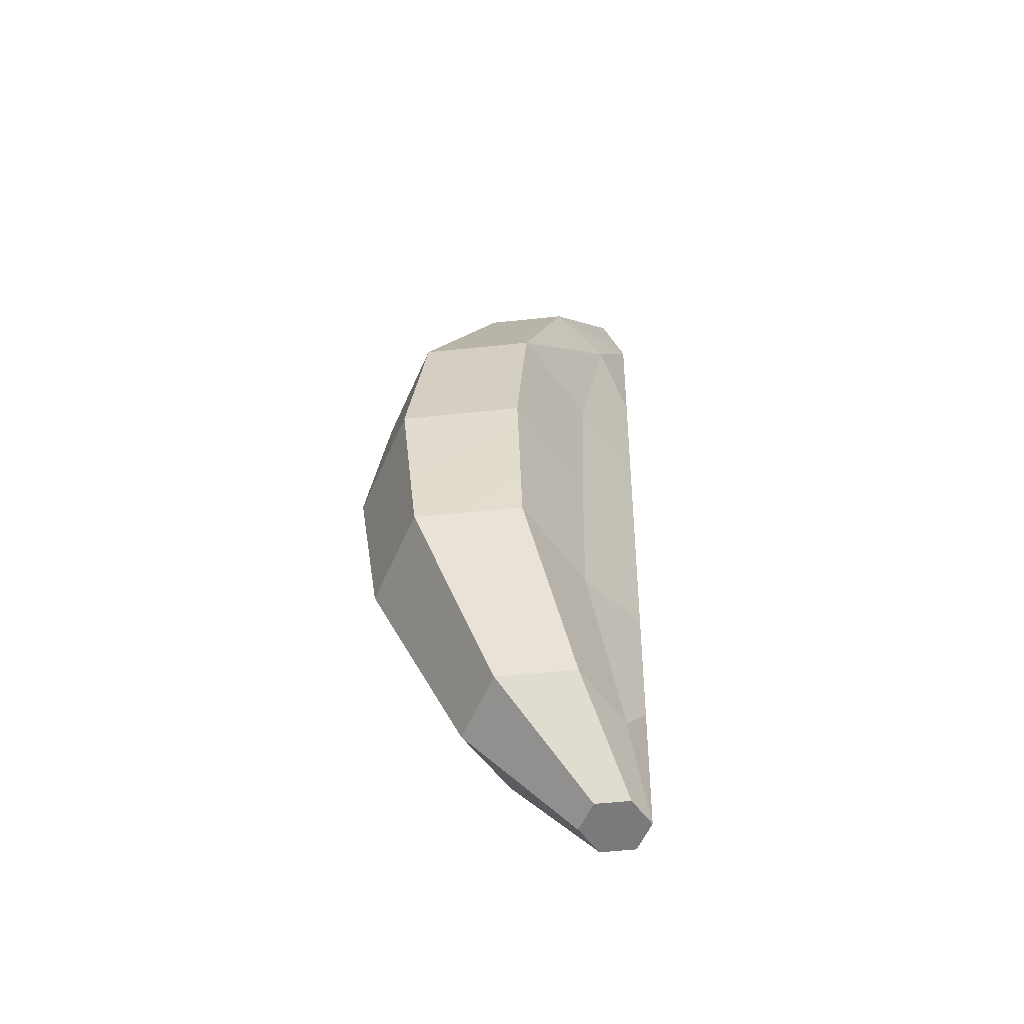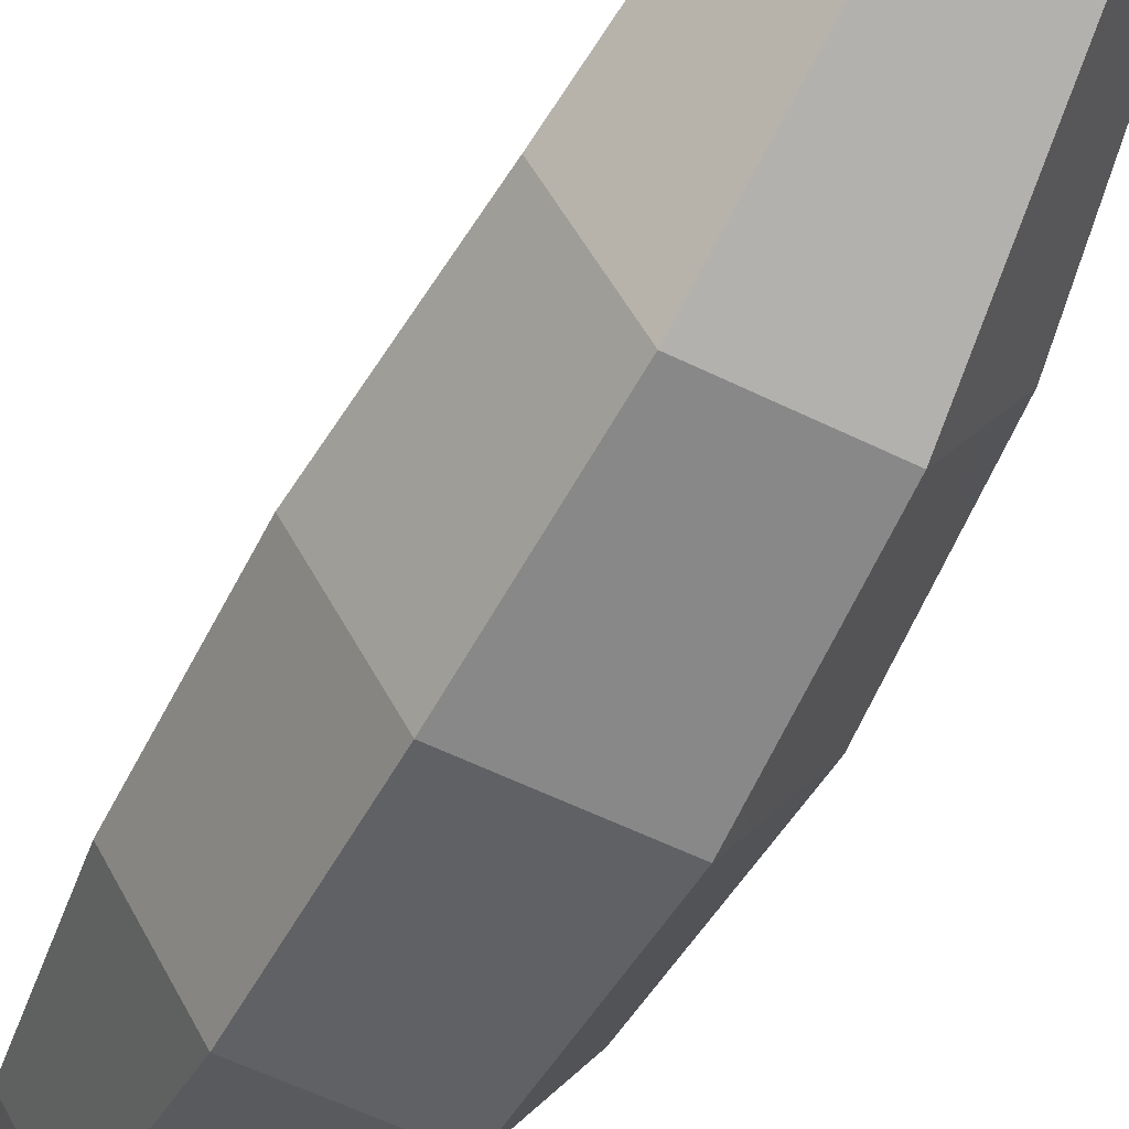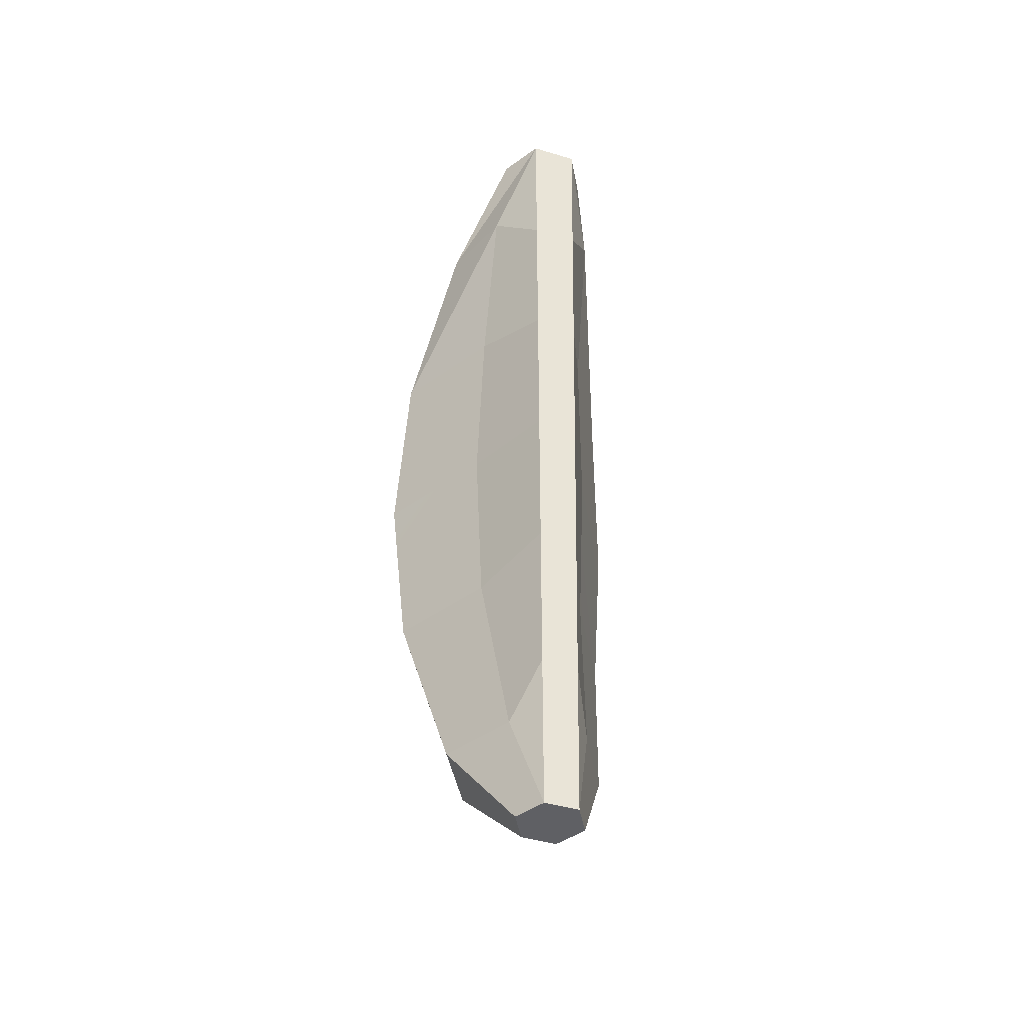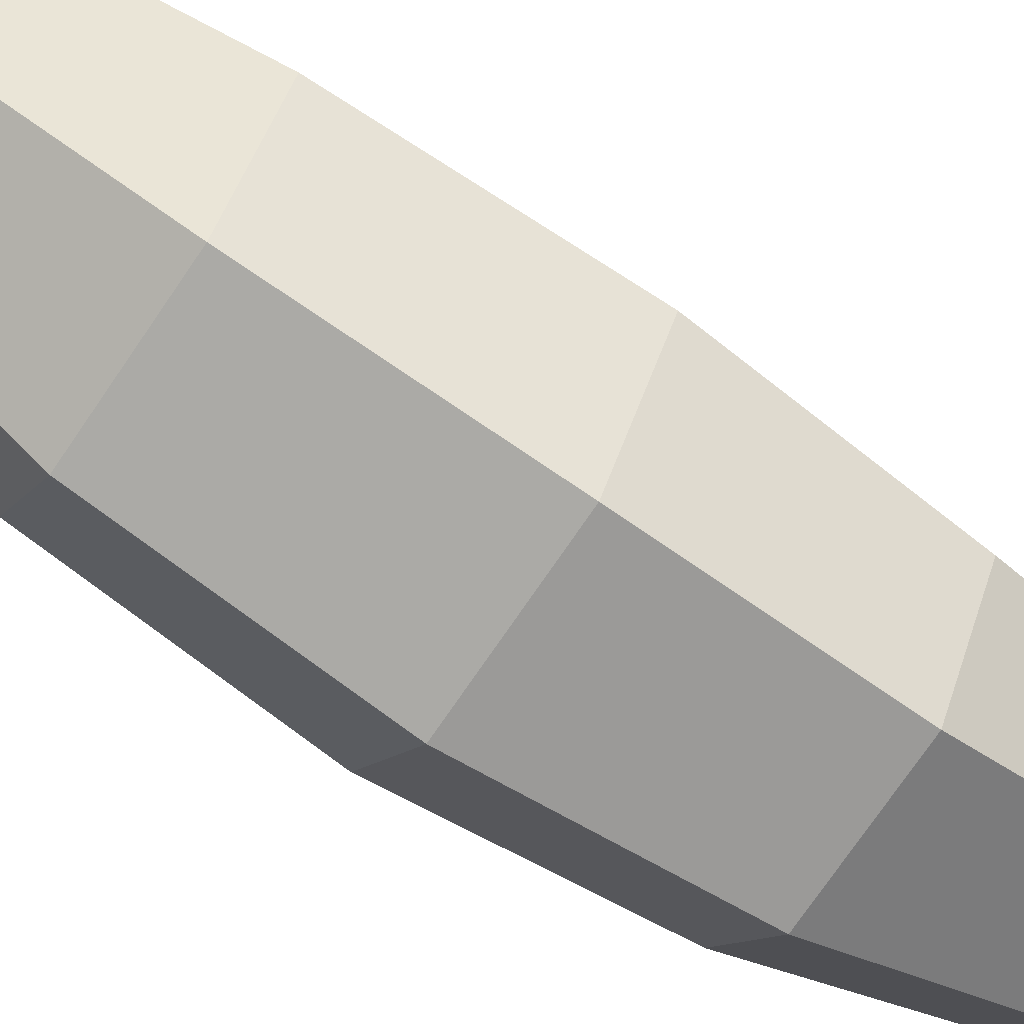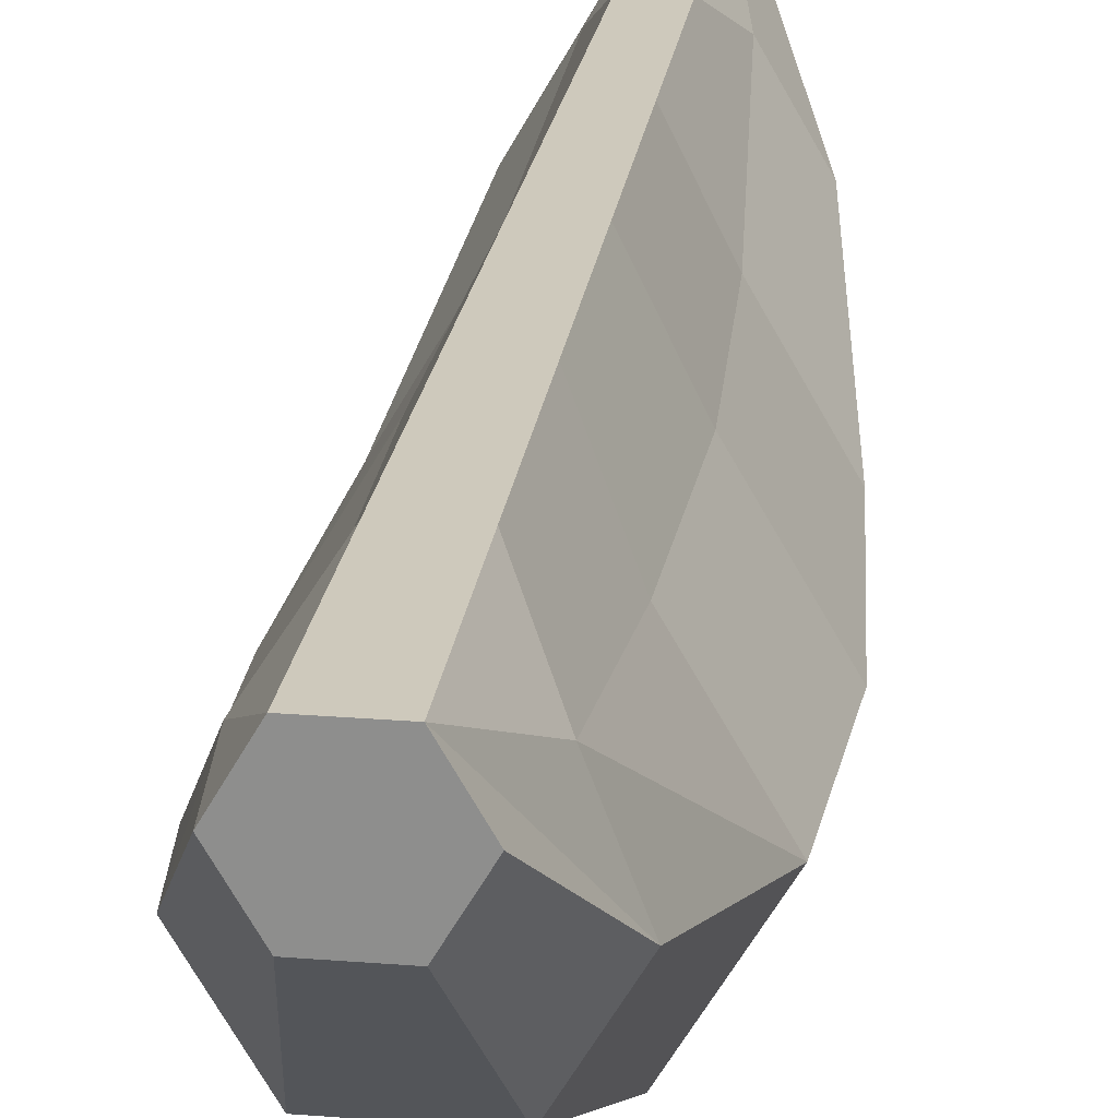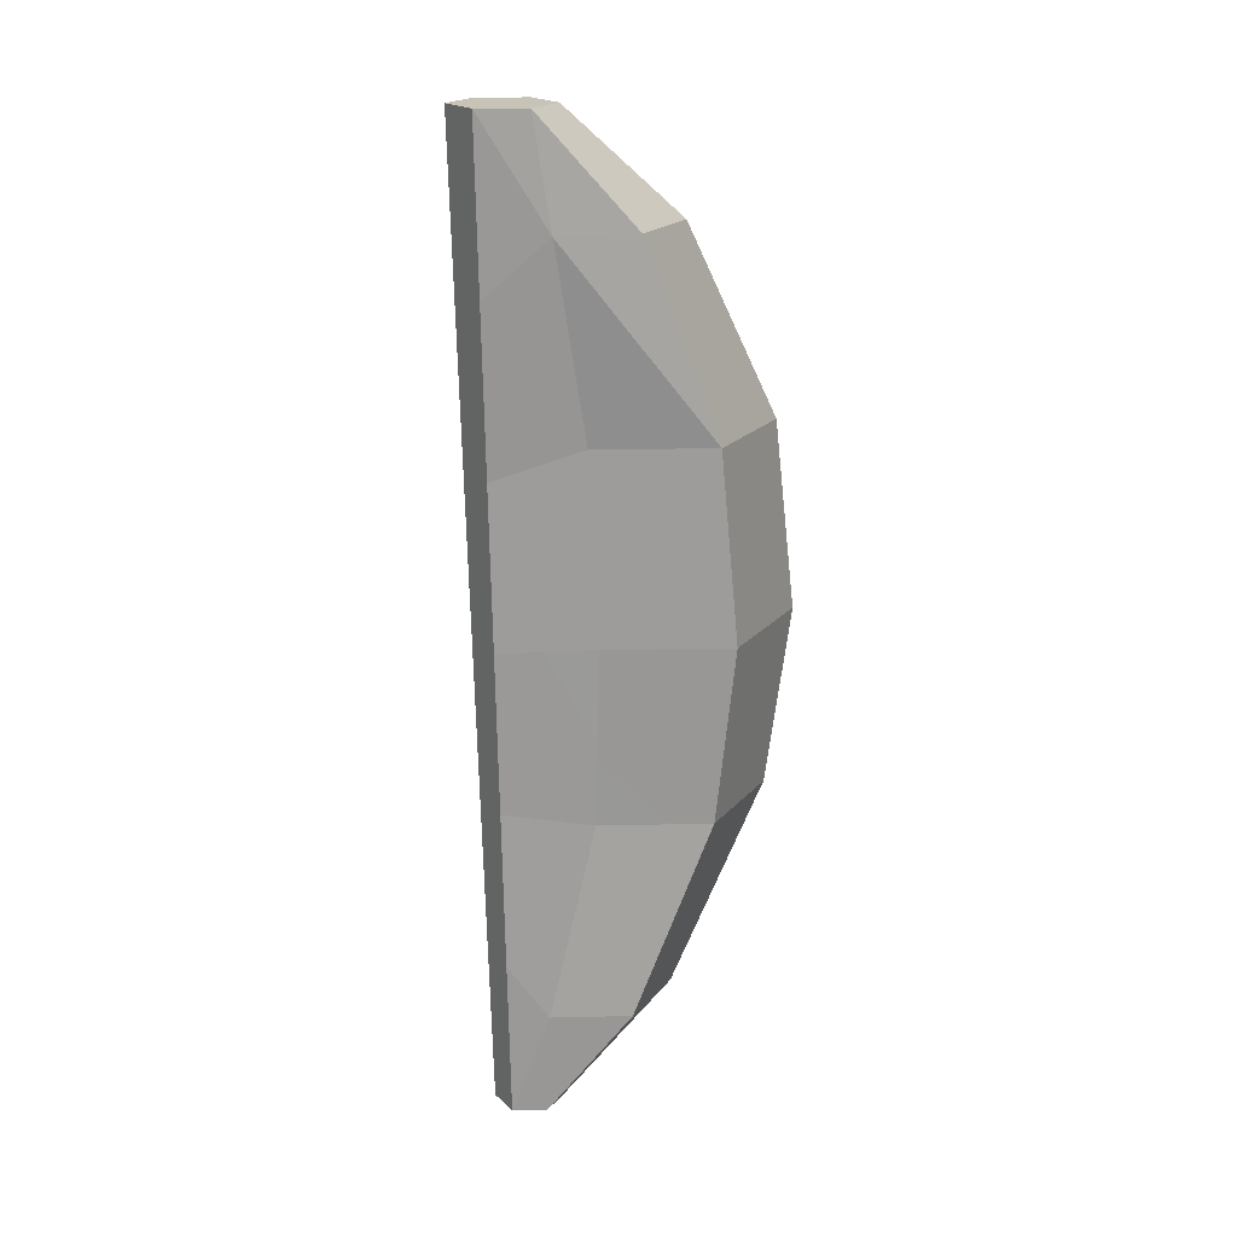
<metadata>
{"format":"obj","ext":"obj","renderer":"f3d","projection":"perspective","resolution":1024,"background":"white","views":[{"elev":-58.2,"azim":66.2,"up":"+Z"},{"elev":-55.8,"azim":152.5,"up":"+Y"},{"elev":-43.2,"azim":160.4,"up":"+Z"},{"elev":-73.2,"azim":55.9,"up":"+Y"},{"elev":23.7,"azim":7.7,"up":"+Y"},{"elev":19.7,"azim":-122.2,"up":"+Z"}]}
</metadata>
<code>
o banana
v -0.009372 0.16 -0.2375
v 0.009372 0.16 -0.2375
v 0.01874 0.1435 -0.2375
v -0.01874 0.1435 -0.2375
v -0.009372 0.1271 -0.2375
v 0.009372 0.1271 -0.2375
v 0.01327 0.1269 0.292
v 0.02654 0.1499 0.292
v -0.02654 0.1499 0.292
v -0.01327 0.1729 0.292
v 0.01327 0.1729 0.292
v -0.01327 0.1269 0.292
v 0.0688 0.05958 0.02725
v 0.0344 0.1192 0.02725
v 0.06054 0.06614 -0.07049
v -0.03234 0.1242 0.1304
v -0.06467 0.06818 0.1304
v -0.0344 0.1192 0.02725
v -0.0688 0.05958 0.02725
v 0.03027 0.1192 -0.07049
v -0.03027 0.1192 -0.07049
v -0.06054 0.06614 -0.07049
v -0.0218 0.143 -0.1797
v -0.04359 0.1048 -0.1797
v -0.03234 0.01218 0.1304
v -0.0344 0 0.02725
v 0.03234 0.1242 0.1304
v -0.03027 0.01311 -0.07049
v -0.0218 0.06666 -0.1797
v 0.0218 0.06666 -0.1797
v 0.0344 0 0.02725
v 0.03027 0.01311 -0.07049
v 0.0218 0.143 -0.1797
v 0.04359 0.1048 -0.1797
v 0.02328 0.06226 0.2342
v -0.02328 0.06226 0.2342
v 0.03234 0.01218 0.1304
v -0.03295 0.1429 0.2342
v 0.03111 0.1429 0.2342
v 0.04656 0.1026 0.2342
v 0.06467 0.06818 0.1304
v -0.04656 0.1026 0.2342
v 0.01002 0.1621 -0.1493
v 0.01067 0.1643 -0.06101
v 0.01132 0.1664 0.02725
v 0.01197 0.1686 0.1155
v 0.01262 0.1707 0.2038
v -0.01002 0.1621 -0.1493
v -0.01067 0.1643 -0.06101
v -0.01132 0.1664 0.02725
v -0.01197 0.1686 0.1155
v -0.01262 0.1707 0.2038
f 2 3 6 5 4 1
f 8 11 10 9 12 7
f 15 14 13
f 18 17 16
f 17 18 19
f 15 20 14
f 23 22 21
f 22 23 24
f 17 26 25
f 26 17 19
f 38 10 52
f 52 51 16 38
f 22 29 28
f 29 22 24
f 29 6 30
f 6 29 5
f 4 29 24
f 29 4 5
f 22 18 21
f 28 31 26
f 31 28 32
f 51 50 18 16
f 50 49 21 18
f 22 28 19
f 28 26 19
f 15 13 32
f 3 33 34
f 33 3 2
f 21 49 48 23
f 23 48 1
f 29 32 28
f 32 29 30
f 22 19 18
f 32 13 31
f 11 39 47
f 33 2 43
f 15 33 20
f 33 15 34
f 30 15 32
f 15 30 34
f 23 4 24
f 4 23 1
f 30 3 34
f 3 30 6
f 7 36 35
f 36 7 12
f 31 25 26
f 25 31 37
f 43 44 20 33
f 14 20 44 45
f 39 27 46 47
f 27 14 45 46
f 35 41 40
f 41 35 37
f 40 11 8
f 11 40 39
f 41 39 40
f 39 41 27
f 37 36 25
f 36 37 35
f 31 41 37
f 41 31 13
f 35 8 7
f 8 35 40
f 17 36 42
f 36 17 25
f 38 17 42
f 17 38 16
f 41 14 27
f 14 41 13
f 9 36 12
f 36 9 42
f 38 9 10
f 9 38 42
f 11 10 52 51 50 49 48 1 2 43 44 45 46 47

</code>
